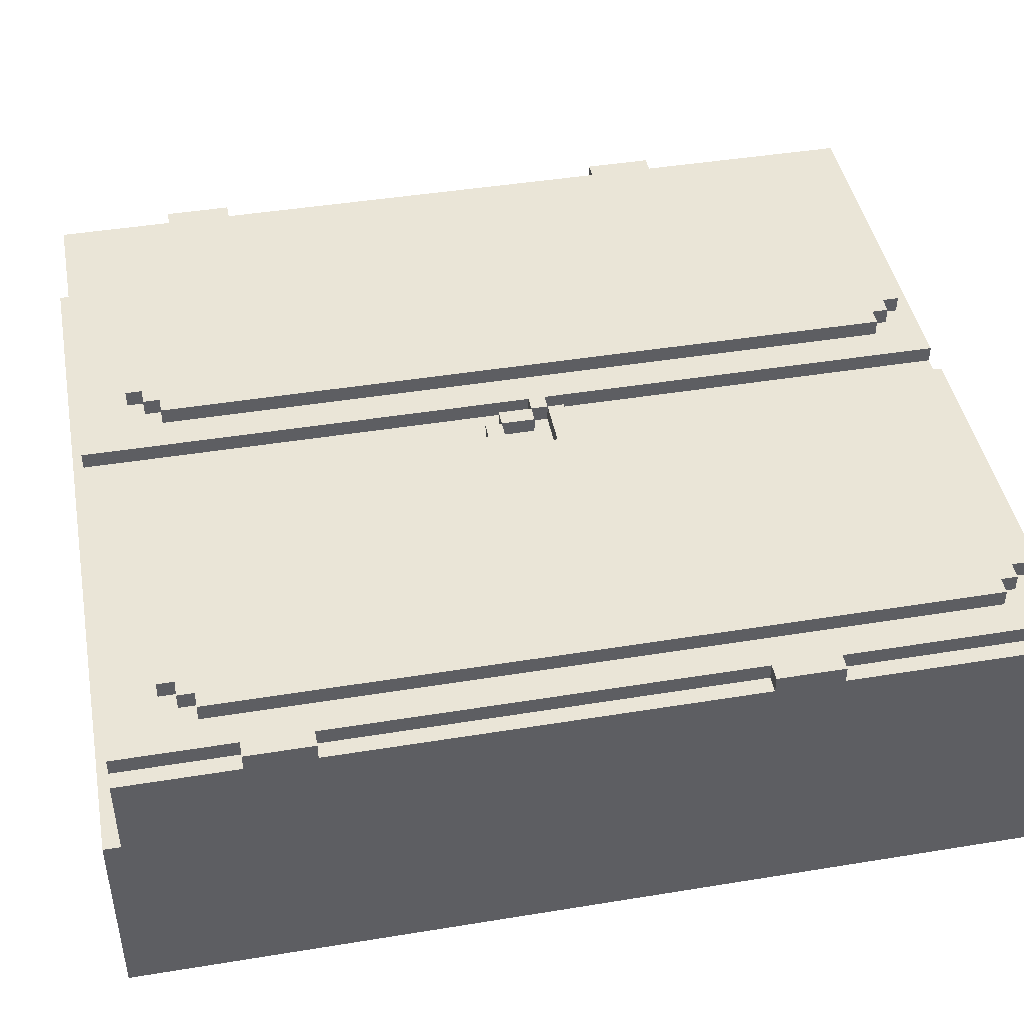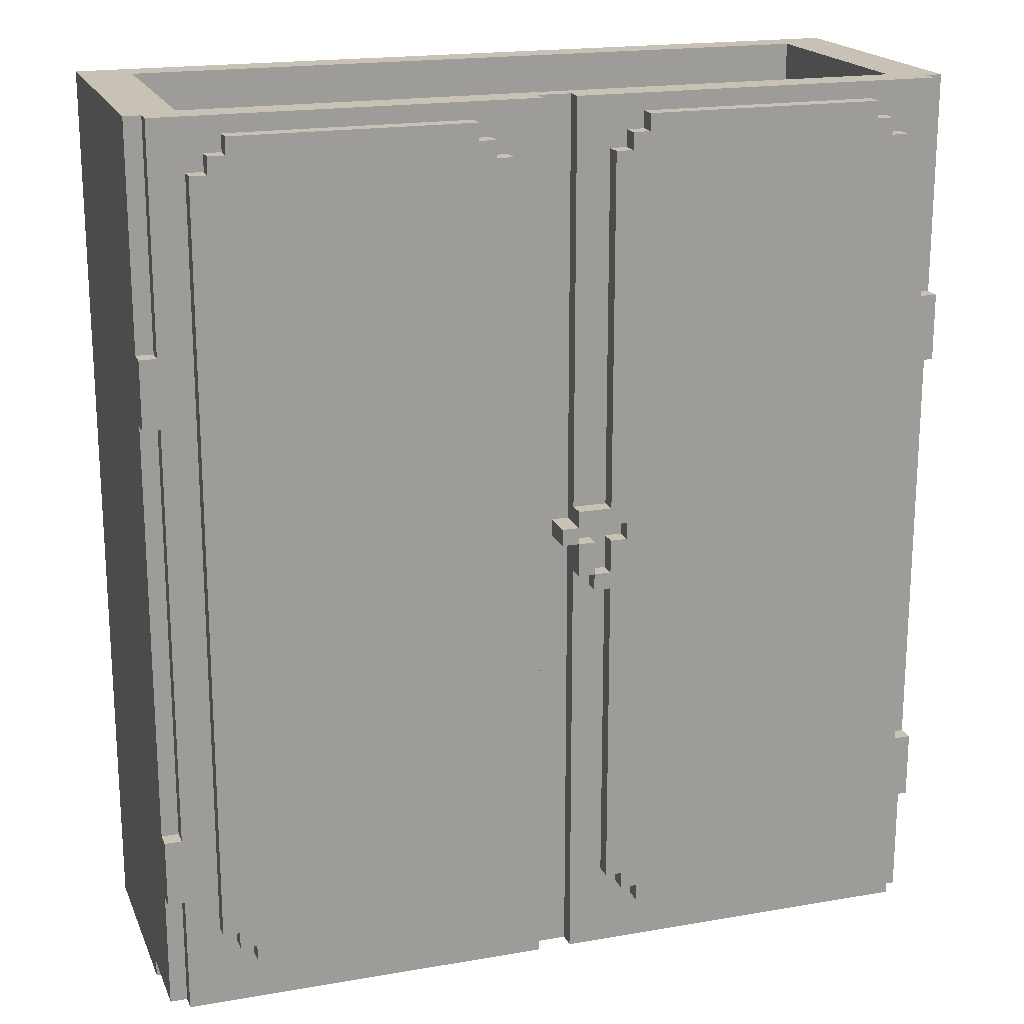
<metadata>
{"format":"obj","ext":"obj","renderer":"f3d","projection":"perspective","resolution":1024,"background":"white","views":[{"elev":44.2,"azim":79.2,"up":"+Z"},{"elev":19.0,"azim":-18.2,"up":"+Y"}]}
</metadata>
<code>
o
v -2.4 0.7 0.2
v -2.4 0.7 -1
v -2.4 0.8 0.7
v -2.4 0.8 0.2
v -2.4 1.5 0.8
v -2.4 1.5 0.7
v -2.4 1.9 0.8
v -2.4 1.9 0.7
v -2.4 4.4 0.8
v -2.4 4.4 0.7
v -2.4 4.8 0.8
v -2.4 4.8 0.7
v -2.4 6.1 0.7
v -2.4 6.1 -1
v -2.3 0.8 0.8
v -2.3 0.8 0.7
v -2.3 1.5 0.8
v -2.3 1.5 0.7
v -2.3 1.9 0.8
v -2.3 1.9 0.7
v -2.3 4.4 0.8
v -2.3 4.4 0.7
v -2.3 4.8 0.8
v -2.3 4.8 0.7
v -2.3 6.1 0.8
v -2.3 6.1 0.7
v -2.1 1.3 0.9
v -2.1 1.3 0.8
v -2.1 5.8 0.9
v -2.1 5.8 0.8
v -2 1.2 0.9
v -2 1.2 0.8
v -2 1.3 0.9
v -2 1.3 0.8
v -2 5.8 0.9
v -2 5.8 0.8
v -2 5.9 0.9
v -2 5.9 0.8
v -1.9 1.1 0.9
v -1.9 1.1 0.8
v -1.9 1.2 0.9
v -1.9 1.2 0.8
v -1.9 5.9 0.9
v -1.9 5.9 0.8
v -1.9 6 0.9
v -1.9 6 0.8
v -2.384e-07 3.5 0.9
v -2.384e-07 3.5 0.7
v -2.384e-07 3.6 0.9
v -2.384e-07 3.6 0.7
v 0.1 0.8 0.8
v 0.1 0.8 0.7
v 0.1 3.3 0.9
v 0.1 3.3 0.8
v 0.1 3.5 0.9
v 0.1 3.5 0.8
v 0.1 3.5 0.7
v 0.1 3.6 0.9
v 0.1 3.6 0.8
v 0.1 3.6 0.7
v 0.1 3.7 0.9
v 0.1 3.7 0.8
v 0.1 6.1 0.8
v 0.1 6.1 0.7
v 0.2 3.2 0.9
v 0.2 3.2 0.8
v 0.2 3.3 0.9
v 0.2 3.3 0.8
v 0.3 1.3 0.9
v 0.3 1.3 0.8
v 0.3 3.2 0.9
v 0.3 3.2 0.8
v 0.3 3.3 0.9
v 0.3 3.3 0.8
v 0.3 3.5 0.9
v 0.3 3.5 0.8
v 0.3 3.7 0.9
v 0.3 3.7 0.8
v 0.3 5.8 0.9
v 0.3 5.8 0.8
v 0.4 1.2 0.9
v 0.4 1.2 0.8
v 0.4 1.3 0.9
v 0.4 1.3 0.8
v 0.4 3.5 0.9
v 0.4 3.5 0.8
v 0.4 3.6 0.9
v 0.4 3.6 0.8
v 0.4 5.8 0.9
v 0.4 5.8 0.8
v 0.4 5.9 0.9
v 0.4 5.9 0.8
v 0.5 1.1 0.9
v 0.5 1.1 0.8
v 0.5 1.2 0.9
v 0.5 1.2 0.8
v 0.5 5.9 0.9
v 0.5 5.9 0.8
v 0.5 6 0.9
v 0.5 6 0.8
v 2.1 0.8 0.6
v 2.1 0.8 0.2
v 2.1 0.8 -0.8
v 2.1 5.5 0.6
v 2.1 5.5 0.5
v 2.1 5.6 0.6
v 2.1 5.6 0.5
v 2.1 6.1 0.6
v 2.1 6.1 -0.8
v 2.2 5.5 0.6
v 2.2 5.5 0.5
v 2.2 5.6 0.6
v 2.2 5.6 0.5
v -2.2 5.5 0.6
v -2.2 5.5 0.5
v -2.2 5.6 0.6
v -2.2 5.6 0.5
v -2.1 0.8 0.6
v -2.1 0.8 0.2
v -2.1 0.8 -0.8
v -2.1 5.5 0.6
v -2.1 5.5 0.5
v -2.1 5.6 0.6
v -2.1 5.6 0.5
v -2.1 6.1 0.6
v -2.1 6.1 -0.8
v -0.5 1.1 0.9
v -0.5 1.1 0.8
v -0.5 1.2 0.9
v -0.5 1.2 0.8
v -0.5 5.9 0.9
v -0.5 5.9 0.8
v -0.5 6 0.9
v -0.5 6 0.8
v -0.4 1.2 0.9
v -0.4 1.2 0.8
v -0.4 1.3 0.9
v -0.4 1.3 0.8
v -0.4 5.8 0.9
v -0.4 5.8 0.8
v -0.4 5.9 0.9
v -0.4 5.9 0.8
v -0.3 1.3 0.9
v -0.3 1.3 0.8
v -0.3 5.8 0.9
v -0.3 5.8 0.8
v -0.1 0.8 0.8
v -0.1 0.8 0.7
v -0.1 6.1 0.8
v -0.1 6.1 0.7
v 0.1 3.5 0.9
v 0.1 3.5 0.8
v 0.1 3.6 0.9
v 0.1 3.6 0.8
v 0.2 3.3 0.9
v 0.2 3.3 0.8
v 0.2 3.5 0.9
v 0.2 3.5 0.8
v 1.9 1.1 0.9
v 1.9 1.1 0.8
v 1.9 1.2 0.9
v 1.9 1.2 0.8
v 1.9 5.9 0.9
v 1.9 5.9 0.8
v 1.9 6 0.9
v 1.9 6 0.8
v 2 1.2 0.9
v 2 1.2 0.8
v 2 1.3 0.9
v 2 1.3 0.8
v 2 5.8 0.9
v 2 5.8 0.8
v 2 5.9 0.9
v 2 5.9 0.8
v 2.1 1.3 0.9
v 2.1 1.3 0.8
v 2.1 5.8 0.9
v 2.1 5.8 0.8
v 2.3 0.8 0.8
v 2.3 0.8 0.7
v 2.3 1.5 0.8
v 2.3 1.5 0.7
v 2.3 1.9 0.8
v 2.3 1.9 0.7
v 2.3 4.4 0.8
v 2.3 4.4 0.7
v 2.3 4.8 0.8
v 2.3 4.8 0.7
v 2.3 6.1 0.8
v 2.3 6.1 0.7
v 2.4 0.7 0.2
v 2.4 0.7 -1
v 2.4 0.8 0.7
v 2.4 0.8 0.2
v 2.4 1.5 0.8
v 2.4 1.5 0.7
v 2.4 1.9 0.8
v 2.4 1.9 0.7
v 2.4 4.4 0.8
v 2.4 4.4 0.7
v 2.4 4.8 0.8
v 2.4 4.8 0.7
v 2.4 6.1 0.7
v 2.4 6.1 -1
v -2.1 1.3 0.9
v -2.1 5.8 0.9
v -2 1.2 0.9
v -2 1.3 0.9
v -2 5.8 0.9
v -2 5.9 0.9
v -1.9 1.1 0.9
v -1.9 1.2 0.9
v -1.9 5.9 0.9
v -1.9 6 0.9
v -0.5 1.1 0.9
v -0.5 1.2 0.9
v -0.5 5.9 0.9
v -0.5 6 0.9
v -0.4 1.2 0.9
v -0.4 1.3 0.9
v -0.4 5.8 0.9
v -0.4 5.9 0.9
v -0.3 1.3 0.9
v -0.3 5.8 0.9
v -2.384e-07 3.5 0.9
v -2.384e-07 3.6 0.9
v 0.1 3.3 0.9
v 0.1 3.5 0.9
v 0.1 3.6 0.9
v 0.1 3.7 0.9
v 0.2 3.2 0.9
v 0.2 3.3 0.9
v 0.2 3.5 0.9
v 0.3 1.3 0.9
v 0.3 3.2 0.9
v 0.3 3.3 0.9
v 0.3 3.5 0.9
v 0.3 3.7 0.9
v 0.3 5.8 0.9
v 0.4 1.2 0.9
v 0.4 1.3 0.9
v 0.4 3.3 0.9
v 0.4 3.5 0.9
v 0.4 3.6 0.9
v 0.4 3.7 0.9
v 0.4 5.8 0.9
v 0.4 5.9 0.9
v 0.5 1.1 0.9
v 0.5 1.2 0.9
v 0.5 3.5 0.9
v 0.5 3.6 0.9
v 0.5 5.9 0.9
v 0.5 6 0.9
v 1.9 1.1 0.9
v 1.9 1.2 0.9
v 1.9 5.9 0.9
v 1.9 6 0.9
v 2 1.2 0.9
v 2 1.3 0.9
v 2 5.8 0.9
v 2 5.9 0.9
v 2.1 1.3 0.9
v 2.1 5.8 0.9
v -2.4 1.5 0.8
v -2.4 1.9 0.8
v -2.4 4.4 0.8
v -2.4 4.8 0.8
v -2.3 0.8 0.8
v -2.3 1.5 0.8
v -2.3 1.9 0.8
v -2.3 4.4 0.8
v -2.3 4.8 0.8
v -2.3 6.1 0.8
v -2.1 1.3 0.8
v -2.1 5.8 0.8
v -2 1.2 0.8
v -2 1.3 0.8
v -2 5.8 0.8
v -2 5.9 0.8
v -1.9 1.1 0.8
v -1.9 1.2 0.8
v -1.9 5.9 0.8
v -1.9 6 0.8
v -0.5 1.1 0.8
v -0.5 1.2 0.8
v -0.5 5.9 0.8
v -0.5 6 0.8
v -0.4 1.2 0.8
v -0.4 1.3 0.8
v -0.4 5.8 0.8
v -0.4 5.9 0.8
v -0.3 1.3 0.8
v -0.3 5.8 0.8
v -0.1 0.8 0.8
v -0.1 6.1 0.8
v 0.1 0.8 0.8
v 0.1 3.3 0.8
v 0.1 3.5 0.8
v 0.1 3.6 0.8
v 0.1 3.7 0.8
v 0.1 6.1 0.8
v 0.2 3.2 0.8
v 0.2 3.3 0.8
v 0.2 3.5 0.8
v 0.3 1.3 0.8
v 0.3 3.2 0.8
v 0.3 3.3 0.8
v 0.3 3.5 0.8
v 0.3 3.7 0.8
v 0.3 5.8 0.8
v 0.4 1.2 0.8
v 0.4 1.3 0.8
v 0.4 3.5 0.8
v 0.4 3.6 0.8
v 0.4 5.8 0.8
v 0.4 5.9 0.8
v 0.5 1.1 0.8
v 0.5 1.2 0.8
v 0.5 5.9 0.8
v 0.5 6 0.8
v 1.9 1.1 0.8
v 1.9 1.2 0.8
v 1.9 5.9 0.8
v 1.9 6 0.8
v 2 1.2 0.8
v 2 1.3 0.8
v 2 5.8 0.8
v 2 5.9 0.8
v 2.1 1.3 0.8
v 2.1 5.8 0.8
v 2.3 0.8 0.8
v 2.3 1.5 0.8
v 2.3 1.9 0.8
v 2.3 4.4 0.8
v 2.3 4.8 0.8
v 2.3 6.1 0.8
v 2.4 1.5 0.8
v 2.4 1.9 0.8
v 2.4 4.4 0.8
v 2.4 4.8 0.8
v -2.4 0.8 0.7
v -2.4 1.5 0.7
v -2.4 1.9 0.7
v -2.4 4.4 0.7
v -2.4 4.8 0.7
v -2.4 6.1 0.7
v -2.3 0.8 0.7
v -2.3 1.5 0.7
v -2.3 1.9 0.7
v -2.3 4.4 0.7
v -2.3 4.8 0.7
v -2.3 6.1 0.7
v -0.1 0.8 0.7
v -0.1 6.1 0.7
v -2.384e-07 3.5 0.7
v -2.384e-07 3.6 0.7
v 0.1 0.8 0.7
v 0.1 3.5 0.7
v 0.1 3.6 0.7
v 0.1 6.1 0.7
v 2.3 0.8 0.7
v 2.3 1.5 0.7
v 2.3 1.9 0.7
v 2.3 4.4 0.7
v 2.3 4.8 0.7
v 2.3 6.1 0.7
v 2.4 0.8 0.7
v 2.4 1.5 0.7
v 2.4 1.9 0.7
v 2.4 4.4 0.7
v 2.4 4.8 0.7
v 2.4 6.1 0.7
v -2.2 5.5 0.5
v -2.2 5.6 0.5
v -2.1 5.5 0.5
v -2.1 5.6 0.5
v 2.1 5.5 0.5
v 2.1 5.6 0.5
v 2.2 5.5 0.5
v 2.2 5.6 0.5
v -2.4 0.7 0.2
v -2.4 0.8 0.2
v -2.1 0.8 0.2
v 2.1 0.8 0.2
v 2.4 0.7 0.2
v 2.4 0.8 0.2
v -2.1 0.8 -0.8
v -2.1 6.1 -0.8
v 2.1 0.8 -0.8
v 2.1 6.1 -0.8
v -2.2 5.5 0.6
v -2.2 5.6 0.6
v -2.1 0.8 0.6
v -2.1 5.5 0.6
v -2.1 5.6 0.6
v -2.1 6.1 0.6
v 2.1 0.8 0.6
v 2.1 5.5 0.6
v 2.1 5.6 0.6
v 2.1 6.1 0.6
v 2.2 5.5 0.6
v 2.2 5.6 0.6
v -2.4 0.7 -1
v -2.4 6.1 -1
v 2.4 0.7 -1
v 2.4 6.1 -1
v -2.4 0.7 0.2
v 2.4 0.7 0.2
v -2.4 0.7 -1
v 2.4 0.7 -1
v -2.3 0.8 0.8
v -0.1 0.8 0.8
v 0.1 0.8 0.8
v 2.3 0.8 0.8
v -2.4 0.8 0.7
v -2.3 0.8 0.7
v -0.1 0.8 0.7
v 0.1 0.8 0.7
v 2.3 0.8 0.7
v 2.4 0.8 0.7
v -2.1 0.8 0.6
v 2.1 0.8 0.6
v -2.4 0.8 0.2
v -2.1 0.8 0.2
v 2.1 0.8 0.2
v 2.4 0.8 0.2
v -1.9 1.1 0.9
v -0.5 1.1 0.9
v 0.5 1.1 0.9
v 1.9 1.1 0.9
v -1.9 1.1 0.8
v -0.5 1.1 0.8
v 0.5 1.1 0.8
v 1.9 1.1 0.8
v -2 1.2 0.9
v -1.9 1.2 0.9
v -0.5 1.2 0.9
v -0.4 1.2 0.9
v 0.4 1.2 0.9
v 0.5 1.2 0.9
v 1.9 1.2 0.9
v 2 1.2 0.9
v -2 1.2 0.8
v -1.9 1.2 0.8
v -0.5 1.2 0.8
v -0.4 1.2 0.8
v 0.4 1.2 0.8
v 0.5 1.2 0.8
v 1.9 1.2 0.8
v 2 1.2 0.8
v -2.1 1.3 0.9
v -2 1.3 0.9
v -0.4 1.3 0.9
v -0.3 1.3 0.9
v 0.3 1.3 0.9
v 0.4 1.3 0.9
v 2 1.3 0.9
v 2.1 1.3 0.9
v -2.1 1.3 0.8
v -2 1.3 0.8
v -0.4 1.3 0.8
v -0.3 1.3 0.8
v 0.3 1.3 0.8
v 0.4 1.3 0.8
v 2 1.3 0.8
v 2.1 1.3 0.8
v -2.4 1.5 0.8
v -2.3 1.5 0.8
v 2.3 1.5 0.8
v 2.4 1.5 0.8
v -2.4 1.5 0.7
v -2.3 1.5 0.7
v 2.3 1.5 0.7
v 2.4 1.5 0.7
v 0.2 3.2 0.9
v 0.3 3.2 0.9
v 0.2 3.2 0.8
v 0.3 3.2 0.8
v 0.1 3.3 0.9
v 0.2 3.3 0.9
v 0.1 3.3 0.8
v 0.2 3.3 0.8
v -2.384e-07 3.5 0.9
v 0.1 3.5 0.9
v 0.1 3.5 0.8
v -2.384e-07 3.5 0.7
v 0.1 3.5 0.7
v 0.1 3.6 0.9
v 0.4 3.6 0.9
v 0.1 3.6 0.8
v 0.4 3.6 0.8
v -2.4 4.4 0.8
v -2.3 4.4 0.8
v 2.3 4.4 0.8
v 2.4 4.4 0.8
v -2.4 4.4 0.7
v -2.3 4.4 0.7
v 2.3 4.4 0.7
v 2.4 4.4 0.7
v -2.2 5.6 0.6
v -2.1 5.6 0.6
v 2.1 5.6 0.6
v 2.2 5.6 0.6
v -2.2 5.6 0.5
v -2.1 5.6 0.5
v 2.1 5.6 0.5
v 2.2 5.6 0.5
v -2.1 0.8 0.2
v 2.1 0.8 0.2
v -2.1 0.8 -0.8
v 2.1 0.8 -0.8
v -2.4 1.9 0.8
v -2.3 1.9 0.8
v 2.3 1.9 0.8
v 2.4 1.9 0.8
v -2.4 1.9 0.7
v -2.3 1.9 0.7
v 2.3 1.9 0.7
v 2.4 1.9 0.7
v 0.2 3.3 0.9
v 0.3 3.3 0.9
v 0.2 3.3 0.8
v 0.3 3.3 0.8
v 0.1 3.5 0.9
v 0.2 3.5 0.9
v 0.3 3.5 0.9
v 0.4 3.5 0.9
v 0.1 3.5 0.8
v 0.2 3.5 0.8
v 0.3 3.5 0.8
v 0.4 3.5 0.8
v -2.384e-07 3.6 0.9
v 0.1 3.6 0.9
v 0.1 3.6 0.8
v -2.384e-07 3.6 0.7
v 0.1 3.6 0.7
v 0.1 3.7 0.9
v 0.3 3.7 0.9
v 0.1 3.7 0.8
v 0.3 3.7 0.8
v -2.4 4.8 0.8
v -2.3 4.8 0.8
v 2.3 4.8 0.8
v 2.4 4.8 0.8
v -2.4 4.8 0.7
v -2.3 4.8 0.7
v 2.3 4.8 0.7
v 2.4 4.8 0.7
v -2.2 5.5 0.6
v -2.1 5.5 0.6
v 2.1 5.5 0.6
v 2.2 5.5 0.6
v -2.2 5.5 0.5
v -2.1 5.5 0.5
v 2.1 5.5 0.5
v 2.2 5.5 0.5
v -2.1 5.8 0.9
v -2 5.8 0.9
v -0.4 5.8 0.9
v -0.3 5.8 0.9
v 0.3 5.8 0.9
v 0.4 5.8 0.9
v 2 5.8 0.9
v 2.1 5.8 0.9
v -2.1 5.8 0.8
v -2 5.8 0.8
v -0.4 5.8 0.8
v -0.3 5.8 0.8
v 0.3 5.8 0.8
v 0.4 5.8 0.8
v 2 5.8 0.8
v 2.1 5.8 0.8
v -2 5.9 0.9
v -1.9 5.9 0.9
v -0.5 5.9 0.9
v -0.4 5.9 0.9
v 0.4 5.9 0.9
v 0.5 5.9 0.9
v 1.9 5.9 0.9
v 2 5.9 0.9
v -2 5.9 0.8
v -1.9 5.9 0.8
v -0.5 5.9 0.8
v -0.4 5.9 0.8
v 0.4 5.9 0.8
v 0.5 5.9 0.8
v 1.9 5.9 0.8
v 2 5.9 0.8
v -1.9 6 0.9
v -0.5 6 0.9
v 0.5 6 0.9
v 1.9 6 0.9
v -1.9 6 0.8
v -0.5 6 0.8
v 0.5 6 0.8
v 1.9 6 0.8
v -2.3 6.1 0.8
v -0.1 6.1 0.8
v 0.1 6.1 0.8
v 2.3 6.1 0.8
v -2.4 6.1 0.7
v -2.3 6.1 0.7
v -0.1 6.1 0.7
v 0.1 6.1 0.7
v 2.3 6.1 0.7
v 2.4 6.1 0.7
v -2.1 6.1 0.6
v 2.1 6.1 0.6
v -2.1 6.1 -0.8
v 2.1 6.1 -0.8
v -2.4 6.1 -1
v 2.4 6.1 -1
f 4 2 1
f 6 4 3
f 7 6 5
f 8 4 6
f 8 6 7
f 10 4 8
f 11 10 9
f 12 4 10
f 12 10 11
f 13 4 12
f 14 2 4
f 14 4 13
f 17 16 15
f 18 16 17
f 21 20 19
f 22 20 21
f 25 24 23
f 26 24 25
f 29 28 27
f 30 28 29
f 33 32 31
f 34 32 33
f 37 36 35
f 38 36 37
f 41 40 39
f 42 40 41
f 45 44 43
f 46 44 45
f 49 48 47
f 50 48 49
f 54 52 51
f 55 54 53
f 56 52 54
f 56 54 55
f 57 52 56
f 61 59 58
f 62 60 59
f 62 59 61
f 63 60 62
f 64 60 63
f 67 66 65
f 68 66 67
f 71 70 69
f 72 70 71
f 75 74 73
f 76 74 75
f 79 78 77
f 80 78 79
f 83 82 81
f 84 82 83
f 87 86 85
f 88 86 87
f 91 90 89
f 92 90 91
f 95 94 93
f 96 94 95
f 99 98 97
f 100 98 99
f 104 102 101
f 104 103 102
f 105 103 104
f 107 103 105
f 108 107 106
f 109 103 107
f 109 107 108
f 112 111 110
f 113 111 112
f 114 115 116
f 116 115 117
f 118 119 121
f 119 120 121
f 121 120 122
f 122 120 124
f 123 124 125
f 124 120 126
f 125 124 126
f 127 128 129
f 129 128 130
f 131 132 133
f 133 132 134
f 135 136 137
f 137 136 138
f 139 140 141
f 141 140 142
f 143 144 145
f 145 144 146
f 147 148 149
f 149 148 150
f 151 152 153
f 153 152 154
f 155 156 157
f 157 156 158
f 159 160 161
f 161 160 162
f 163 164 165
f 165 164 166
f 167 168 169
f 169 168 170
f 171 172 173
f 173 172 174
f 175 176 177
f 177 176 178
f 179 180 181
f 181 180 182
f 183 184 185
f 185 184 186
f 187 188 189
f 189 188 190
f 191 192 194
f 193 194 196
f 195 196 197
f 196 194 198
f 197 196 198
f 198 194 200
f 199 200 201
f 200 194 202
f 201 200 202
f 202 194 203
f 194 192 204
f 203 194 204
f 208 206 205
f 209 206 208
f 212 208 207
f 212 210 209
f 212 209 208
f 213 210 212
f 215 212 211
f 215 214 213
f 215 213 212
f 216 214 215
f 217 214 216
f 218 214 217
f 219 217 216
f 220 217 219
f 221 217 220
f 222 217 221
f 223 221 220
f 224 221 223
f 228 226 225
f 229 226 228
f 232 228 227
f 233 228 232
f 235 232 231
f 236 232 235
f 238 230 229
f 241 236 235
f 241 235 234
f 242 237 236
f 242 236 241
f 243 237 242
f 244 238 229
f 245 239 238
f 245 238 244
f 246 239 245
f 249 241 240
f 249 243 242
f 249 242 241
f 250 244 243
f 250 243 249
f 251 246 245
f 251 244 250
f 251 247 246
f 251 245 244
f 252 247 251
f 254 252 251
f 254 253 252
f 254 251 250
f 254 250 249
f 254 249 248
f 255 253 254
f 256 253 255
f 257 253 256
f 258 256 255
f 259 256 258
f 260 256 259
f 261 256 260
f 262 260 259
f 263 260 262
f 269 265 264
f 270 265 269
f 271 267 266
f 272 267 271
f 274 270 269
f 274 273 272
f 274 272 271
f 274 271 270
f 274 269 268
f 275 273 274
f 276 274 268
f 277 274 276
f 278 273 275
f 279 273 278
f 280 276 268
f 281 276 280
f 282 273 279
f 283 273 282
f 284 280 268
f 287 273 283
f 288 285 284
f 291 287 286
f 292 289 288
f 293 291 290
f 294 292 288
f 294 293 292
f 294 284 268
f 294 288 284
f 295 291 293
f 295 293 294
f 295 273 287
f 295 287 291
f 302 297 296
f 303 297 302
f 304 299 298
f 305 302 296
f 306 302 305
f 307 304 303
f 308 299 304
f 308 304 307
f 309 301 300
f 310 301 309
f 311 305 296
f 312 305 311
f 313 299 308
f 314 299 313
f 315 301 310
f 316 301 315
f 317 311 296
f 318 311 317
f 319 301 316
f 320 301 319
f 321 317 296
f 324 301 320
f 325 322 321
f 328 324 323
f 329 326 325
f 330 328 327
f 331 329 325
f 331 330 329
f 331 321 296
f 331 325 321
f 332 330 331
f 333 330 332
f 334 330 333
f 335 330 334
f 336 328 330
f 336 330 335
f 336 301 324
f 336 324 328
f 337 333 332
f 338 333 337
f 339 335 334
f 340 335 339
f 347 342 341
f 348 342 347
f 349 344 343
f 350 344 349
f 351 346 345
f 352 346 351
f 355 354 353
f 356 354 355
f 357 355 353
f 358 355 357
f 359 354 356
f 360 354 359
f 367 362 361
f 368 362 367
f 369 364 363
f 370 364 369
f 371 366 365
f 372 366 371
f 375 374 373
f 376 374 375
f 379 378 377
f 380 378 379
f 383 382 381
f 384 383 381
f 385 384 381
f 386 384 385
f 389 388 387
f 390 388 389
f 391 392 394
f 394 392 395
f 393 394 397
f 395 396 397
f 394 395 397
f 397 396 398
f 398 396 399
f 399 396 400
f 398 399 401
f 401 399 402
f 403 404 405
f 405 404 406
f 409 408 407
f 410 408 409
f 416 412 411
f 417 412 416
f 418 414 413
f 419 414 418
f 421 417 416
f 421 420 419
f 421 419 418
f 421 418 417
f 421 416 415
f 422 420 421
f 423 421 415
f 424 421 423
f 425 420 422
f 426 420 425
f 431 428 427
f 432 428 431
f 433 430 429
f 434 430 433
f 443 436 435
f 444 436 443
f 445 438 437
f 446 438 445
f 447 440 439
f 448 440 447
f 449 442 441
f 450 442 449
f 459 452 451
f 460 452 459
f 461 454 453
f 462 454 461
f 463 456 455
f 464 456 463
f 465 458 457
f 466 458 465
f 471 468 467
f 472 468 471
f 473 470 469
f 474 470 473
f 477 476 475
f 478 476 477
f 481 480 479
f 482 480 481
f 485 484 483
f 486 485 483
f 487 485 486
f 490 489 488
f 491 489 490
f 496 493 492
f 497 493 496
f 498 495 494
f 499 495 498
f 504 501 500
f 505 501 504
f 506 503 502
f 507 503 506
f 508 509 510
f 510 509 511
f 512 513 516
f 516 513 517
f 514 515 518
f 518 515 519
f 520 521 522
f 522 521 523
f 524 525 528
f 528 525 529
f 526 527 530
f 530 527 531
f 532 533 534
f 532 534 535
f 535 534 536
f 537 538 539
f 539 538 540
f 541 542 545
f 545 542 546
f 543 544 547
f 547 544 548
f 549 550 553
f 553 550 554
f 551 552 555
f 555 552 556
f 557 558 565
f 565 558 566
f 559 560 567
f 567 560 568
f 561 562 569
f 569 562 570
f 563 564 571
f 571 564 572
f 573 574 581
f 581 574 582
f 575 576 583
f 583 576 584
f 577 578 585
f 585 578 586
f 579 580 587
f 587 580 588
f 589 590 593
f 593 590 594
f 591 592 595
f 595 592 596
f 597 598 602
f 602 598 603
f 599 600 604
f 604 600 605
f 602 603 607
f 605 606 607
f 604 605 607
f 603 604 607
f 601 602 607
f 607 606 608
f 601 607 609
f 608 606 610
f 601 609 611
f 609 610 611
f 610 606 612
f 611 610 612

</code>
